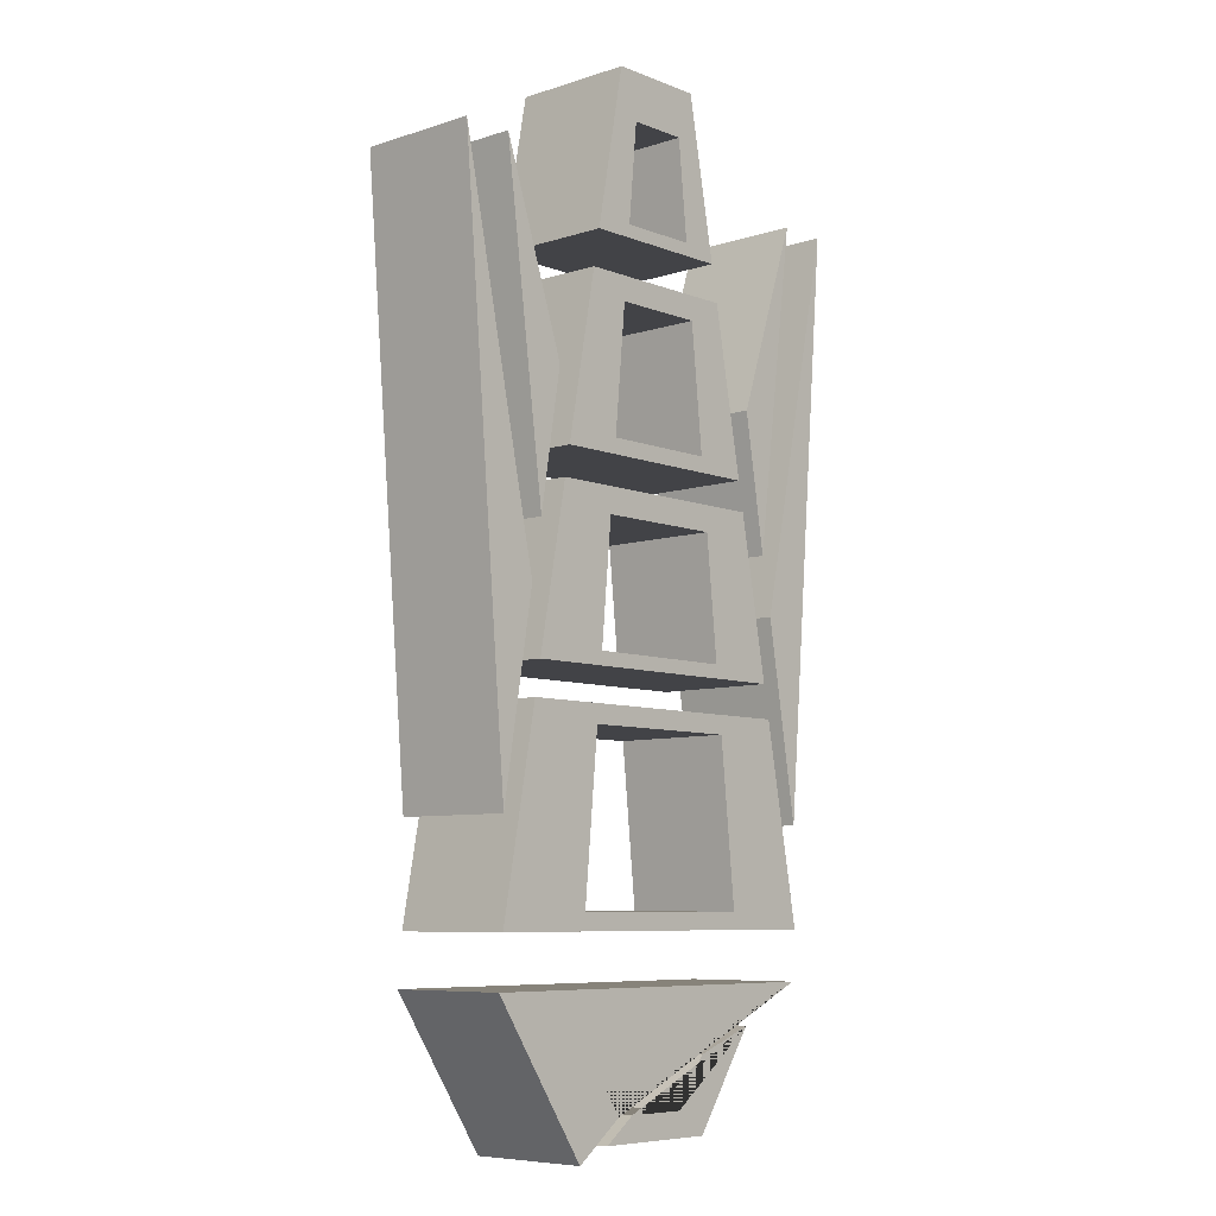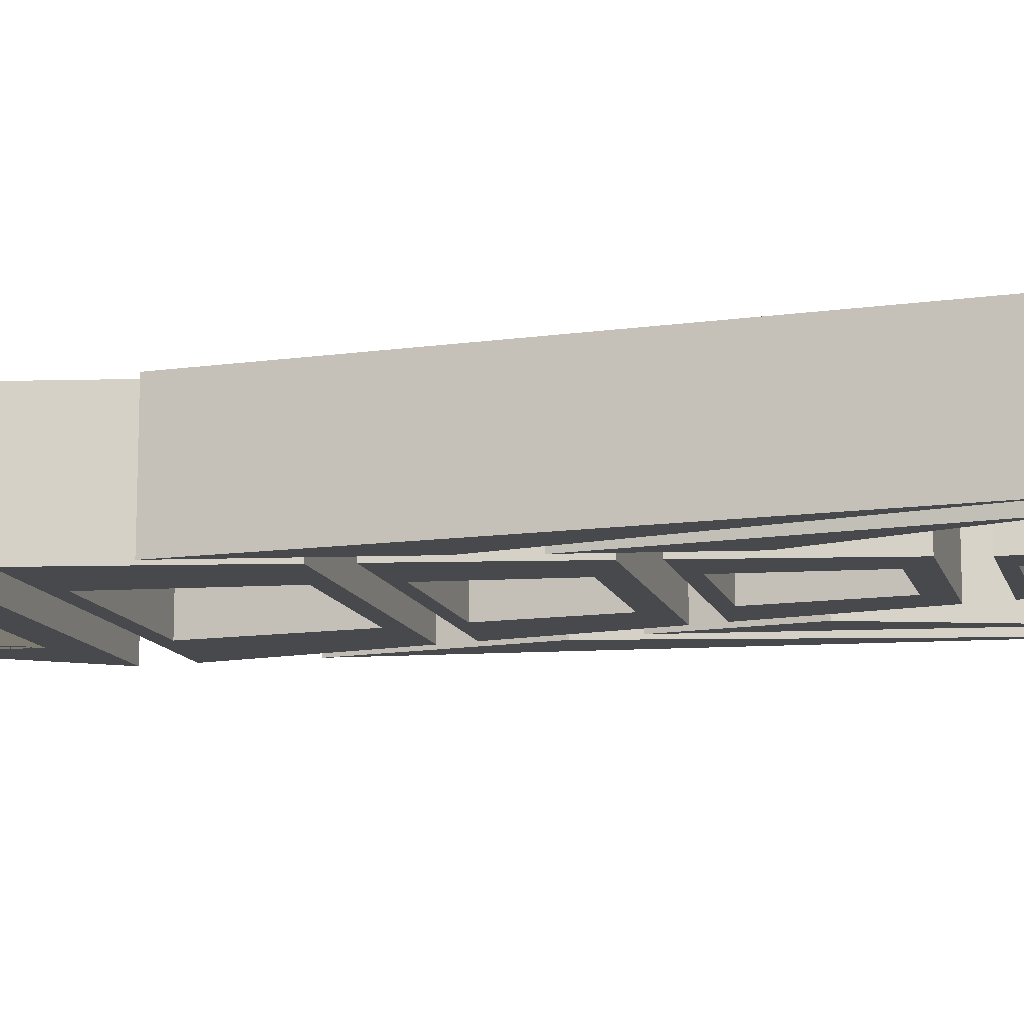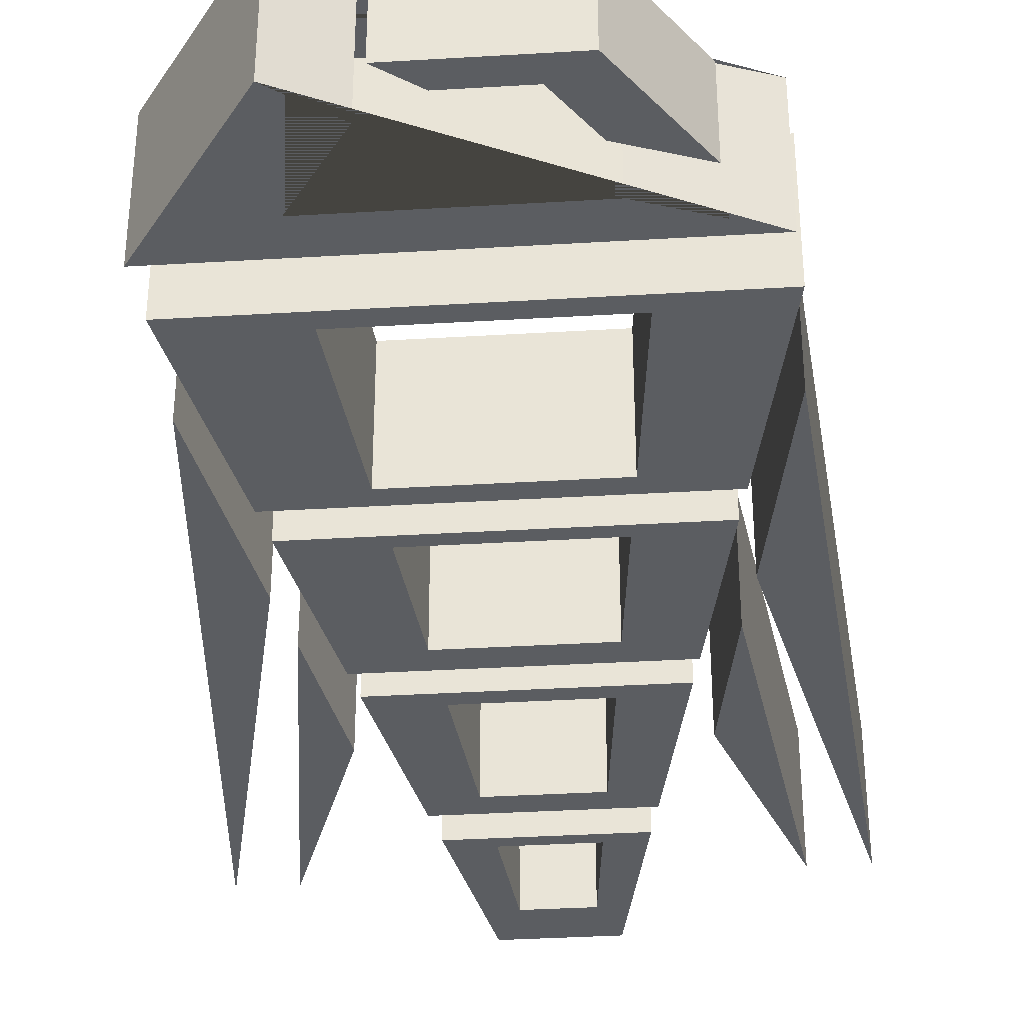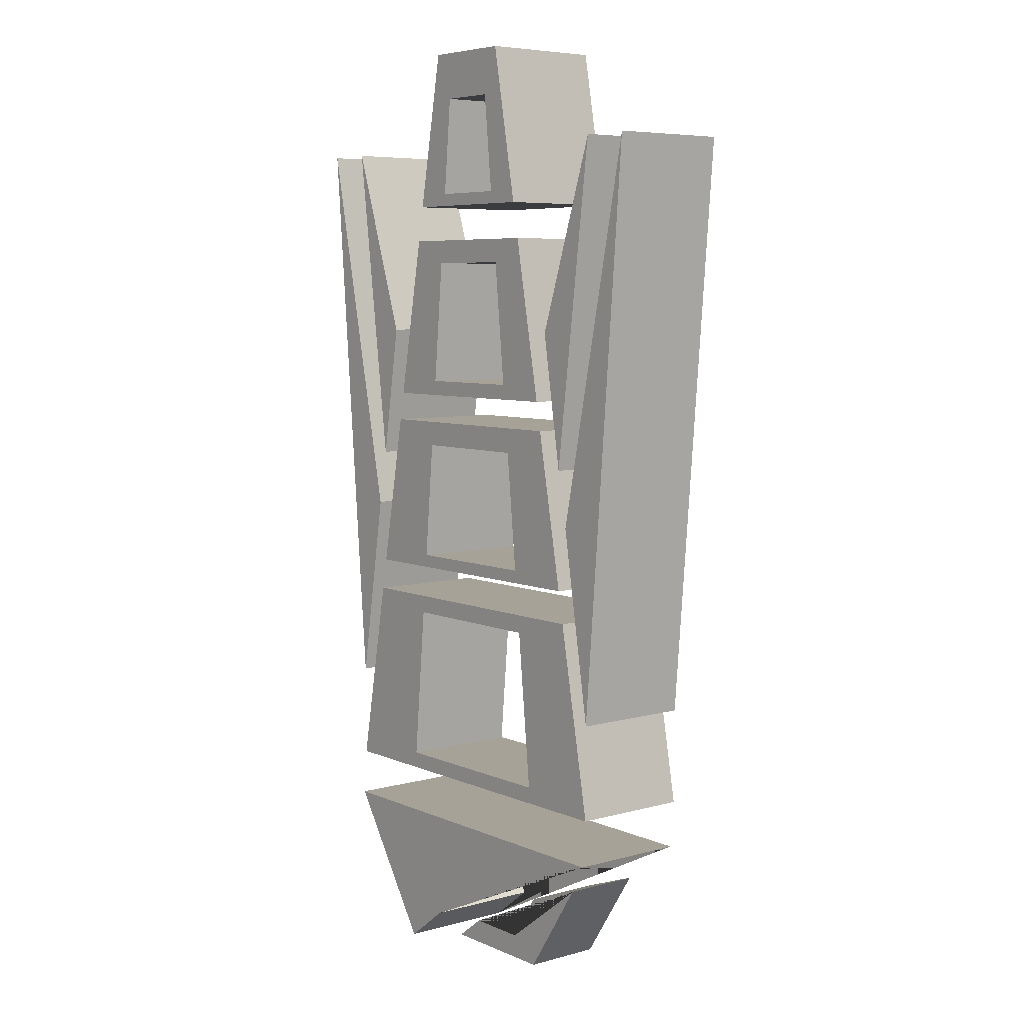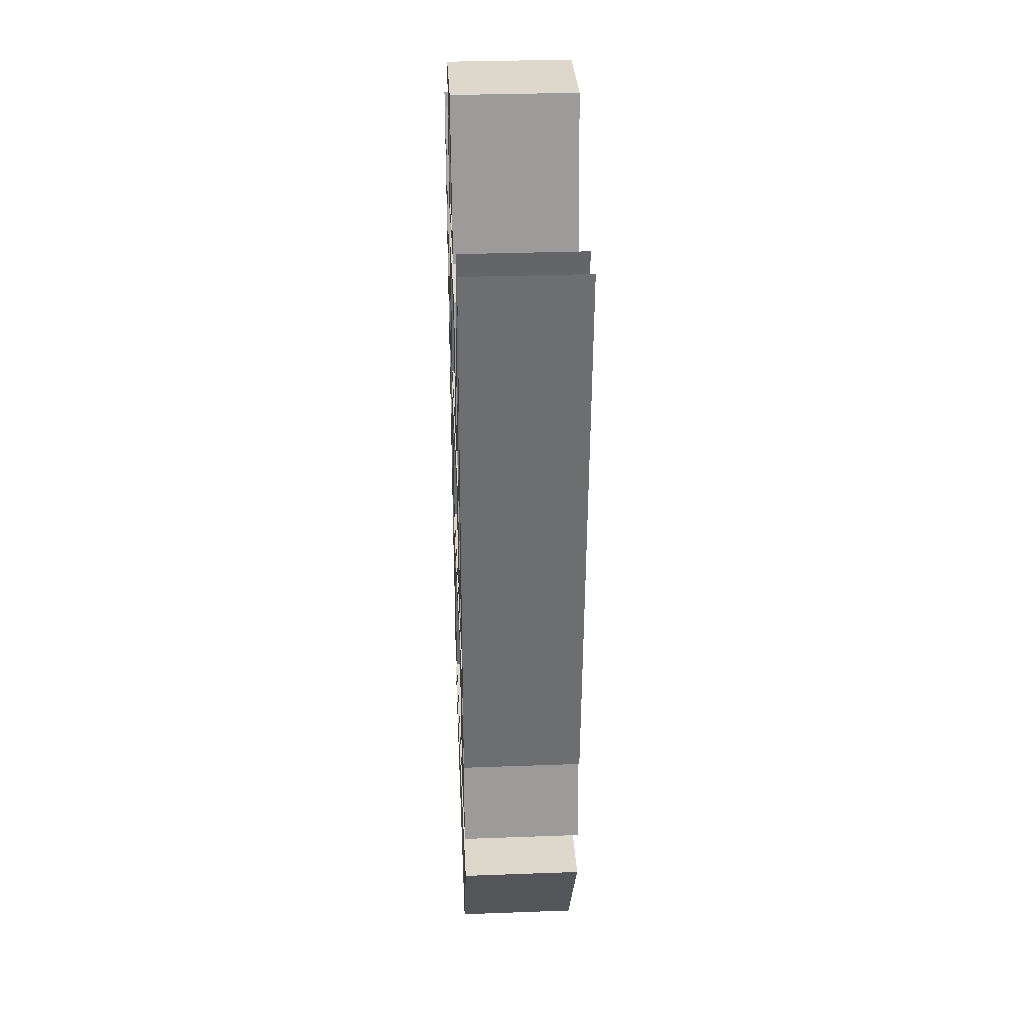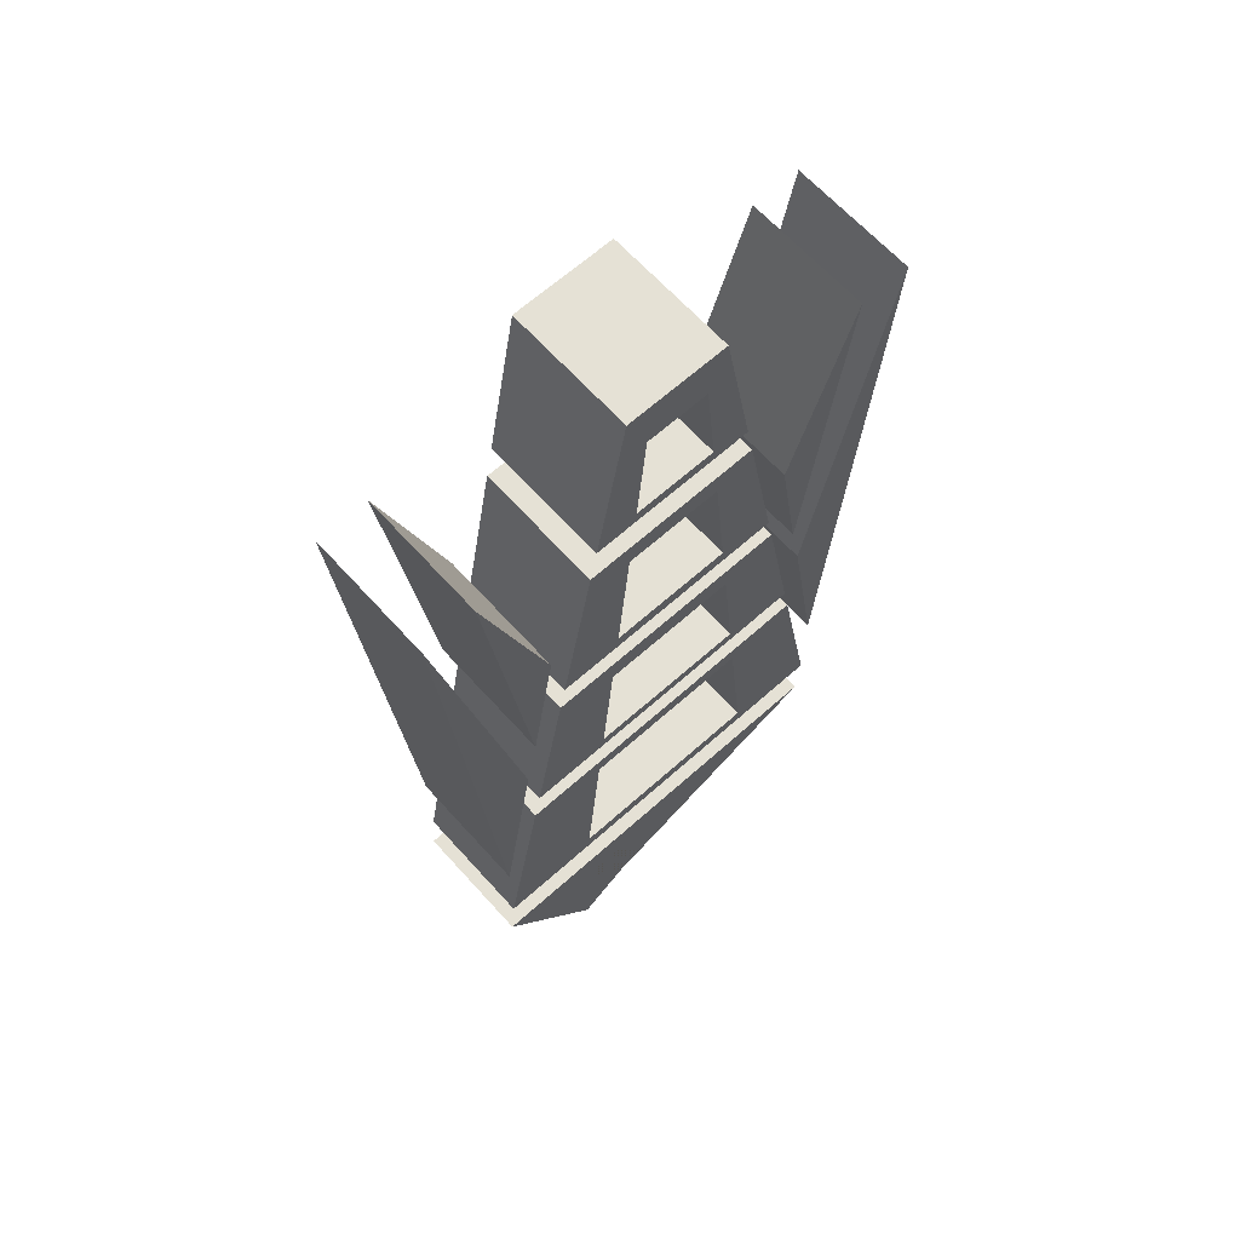
<metadata>
{"format":"obj","ext":"obj","renderer":"f3d","projection":"perspective","resolution":1024,"background":"white","views":[{"elev":-7.4,"azim":132.3,"up":"+Z"},{"elev":-12.0,"azim":-76.0,"up":"+Y"},{"elev":-36.2,"azim":-175.5,"up":"+Y"},{"elev":6.4,"azim":-128.6,"up":"+Z"},{"elev":31.2,"azim":87.0,"up":"+Z"},{"elev":65.0,"azim":138.0,"up":"+Z"}]}
</metadata>
<code>
g flotartr_01:default1
v 0.3105 0.2484 -0.8786
v 0.3105 -0.001628 -0.8786
v 0.3984 0.2484 -0.2
v 0.3984 -0.001628 -0.2
v 0.2646 0.2484 -0.597
v 0.2646 -0.001628 -0.597
v -0.175 0.2484 -0.4001
v 0.175 0.2484 -0.4001
v 0.175 -0.001628 -0.4001
v -0.175 -0.001628 -0.4001
v 0.1842 -0.001628 -0.4492
v 0.1842 0.2484 -0.4492
v -0.1842 0.2484 -0.4492
v -0.1842 -0.001628 -0.4492
v 0.2328 -0.001628 -0.7085
v 0.2328 0.2484 -0.7085
v -0.2328 0.2484 -0.7085
v -0.2328 -0.001628 -0.7085
v 0.2387 -0.001628 -0.7397
v 0.2387 0.2484 -0.7397
v -0.2387 0.2484 -0.7397
v -0.2387 -0.001628 -0.7397
v -0.09555 -0.001628 -0.4001
v -0.1006 -0.001628 -0.4492
v -0.1271 -0.001628 -0.7085
v -0.1303 -0.001628 -0.7397
v -0.1303 0.2484 -0.7397
v -0.1271 0.2484 -0.7085
v -0.1006 0.2484 -0.4492
v -0.09555 0.2484 -0.4001
g default
v 0.08728 0.2484 -0.4001
v 0.09188 0.2484 -0.4492
v 0.1161 0.2484 -0.7085
v 0.119 0.2484 -0.7397
v 0.119 -0.001628 -0.7397
v 0.1161 -0.001628 -0.7085
v 0.09188 -0.001628 -0.4492
v 0.08728 -0.001628 -0.4001
g flotartr_01:default1
v -0.25 0.2484 -0.8001
v 0.25 0.2484 -0.8001
v 0.25 -0.001628 -0.8001
v -0.25 -0.001628 -0.8001
v 0.3118 -0.001628 -1.129
v 0.3118 0.2484 -1.129
v -0.3118 0.2484 -1.129
v -0.3118 -0.001628 -1.129
v -0.3067 0.2484 -1.102
v 0.3067 0.2484 -1.102
v 0.3067 -0.001628 -1.102
v -0.3067 -0.001628 -1.102
v -0.2598 0.2484 -0.8522
v 0.2598 0.2484 -0.8522
v 0.2598 -0.001628 -0.8522
v -0.2598 -0.001628 -0.8522
v -0.1365 -0.001628 -0.8001
v -0.1418 -0.001628 -0.8522
v -0.1674 -0.001628 -1.102
v -0.1702 -0.001628 -1.129
v -0.1702 0.2484 -1.129
v -0.1674 0.2484 -1.102
v -0.1418 0.2484 -0.8522
v -0.1365 0.2484 -0.8001
g default
v 0.1247 0.2484 -0.8001
v 0.1296 0.2484 -0.8522
v 0.153 0.2484 -1.102
v 0.1555 0.2484 -1.129
v 0.1555 -0.001628 -1.129
v 0.153 -0.001628 -1.102
v 0.1296 -0.001628 -0.8522
v 0.1247 -0.001628 -0.8001
g flotartr_01:default1
v -0.1 -0.001628 0
v 0.1 -0.001628 0
v -0.1 0.2484 0
v 0.1 0.2484 0
v -0.161 0.2484 -0.3255
v 0.161 0.2484 -0.3255
v 0.161 -0.001628 -0.3255
v -0.161 -0.001628 -0.3255
v -0.1562 0.2484 -0.2997
v 0.1562 0.2484 -0.2997
v 0.1562 -0.001628 -0.2997
v -0.1562 -0.001628 -0.2997
v -0.1181 0.2484 -0.09675
v 0.1181 0.2484 -0.09675
v 0.1181 -0.001628 -0.09675
v -0.1181 -0.001628 -0.09675
v -0.0546 -0.001628 0
v -0.0645 -0.001628 -0.09675
v -0.08528 -0.001628 -0.2997
v -0.08792 -0.001628 -0.3255
v -0.08792 0.2484 -0.3255
v -0.08528 0.2484 -0.2997
v -0.0645 0.2484 -0.09675
v -0.0546 0.2484 0
g default
v 0.04987 0.2484 0
v 0.05892 0.2484 -0.09675
v 0.0779 0.2484 -0.2997
v 0.08031 0.2484 -0.3255
v 0.08031 -0.001628 -0.3255
v 0.0779 -0.001628 -0.2997
v 0.05892 -0.001628 -0.09675
v 0.04987 -0.001628 0
g flotartr_01:default1
v -0.4 0.2484 -1.6
v 0.4 0.2484 -1.6
v -0.4 -0.001628 -1.6
v 0.4 -0.001628 -1.6
v -0.3935 0.2484 -1.566
v 0.3935 0.2484 -1.566
v 0.3935 -0.001628 -1.566
v -0.3935 -0.001628 -1.566
v -0.3245 0.2484 -1.197
v 0.3245 0.2484 -1.197
v 0.3245 -0.001628 -1.197
v -0.3245 -0.001628 -1.197
v 0.3315 -0.001628 -1.235
v 0.3315 0.2484 -1.235
v -0.3315 0.2484 -1.235
v -0.3315 -0.001628 -1.235
v -0.1772 -0.001628 -1.197
v -0.181 -0.001628 -1.235
v -0.2149 -0.001628 -1.566
v -0.2184 -0.001628 -1.6
v -0.2184 0.2484 -1.6
v -0.2149 0.2484 -1.566
v -0.181 0.2484 -1.235
v -0.1772 0.2484 -1.197
g default
v 0.1618 0.2484 -1.197
v 0.1653 0.2484 -1.235
v 0.1963 0.2484 -1.566
v 0.1995 0.2484 -1.6
v 0.1995 -0.001628 -1.6
v 0.1963 -0.001628 -1.566
v 0.1653 -0.001628 -1.235
v 0.1618 -0.001628 -1.197
g flotartr_01:default1
v -0.3911 0.1148 -1.7
v 0.4089 0.1148 -1.7
v 0.4089 0.2484 -1.7
v -0.3911 0.2484 -1.7
v 0.2089 -0.001627 -2
v 0.4089 -0.001628 -1.7
v -0.3911 -0.001628 -1.7
v -0.1911 -0.001628 -1.774
v 0.2089 -0.001628 -1.774
v 0.1089 -0.001627 -1.924
v 0.2089 0.1148 -2
v 0.2089 0.2484 -2
v 0.1089 0.2484 -1.924
v 0.2089 0.2484 -1.774
v -0.1911 0.2484 -1.774
v 0.2089 0.1148 -1.774
v -0.1911 0.1148 -1.774
v 0.1089 0.1148 -1.924
v -0.1742 0.0383 -1.979
v -0.3052 0.0383 -1.782
v -0.3052 0.113 -1.782
v -0.1742 0.113 -1.979
v 0.08777 0.0383 -1.979
v 0.02227 0.0383 -1.929
v -0.1087 0.0383 -1.929
v -0.1742 0.0383 -1.831
v -0.3052 0.202 -1.782
v -0.1742 0.202 -1.831
v -0.1087 0.202 -1.929
v 0.02227 0.202 -1.929
v 0.08777 0.202 -1.979
v -0.1742 0.202 -1.979
v 0.08777 0.113 -1.979
v -0.1087 0.113 -1.929
v -0.1742 0.113 -1.831
v 0.02227 0.113 -1.929
v 0.3105 0.2484 -0.8786
v 0.3105 -0.001628 -0.8786
v 0.3984 0.2484 -0.2
v 0.3984 -0.001628 -0.2
v 0.2646 0.2484 -0.597
v 0.2646 -0.001628 -0.597
v 0.5 -0.001628 -0.2
v 0.5 0.2484 -0.2
v 0.4 0.2484 -1.4
v 0.4 -0.001628 -1.4
v 0.3328 0.2484 -0.9967
v 0.3328 -0.001628 -0.9967
v -0.3105 0.2484 -0.8786
v -0.3105 -0.001628 -0.8786
v -0.3984 0.2484 -0.2
v -0.3984 -0.001628 -0.2
v -0.2646 0.2484 -0.597
v -0.2646 -0.001628 -0.597
v -0.5 -0.001628 -0.2
v -0.5 0.2484 -0.2
v -0.4 0.2484 -1.4
v -0.4 -0.001628 -1.4
v -0.3328 0.2484 -0.9967
v -0.3328 -0.001628 -0.9967
g flotartr_01:pCube5 flotartr_01:polySurface104 polySurface184
f 2 4 6
f 1 2 6 5
f 3 1 5
f 1 3 4 2
f 3 5 6 4
f 29 30 31 32
f 8 9 11 12
f 23 24 37 38
f 13 14 10 7
f 12 11 15 16
f 17 18 14 13
f 16 15 19 20
f 27 28 33 34
f 21 22 18 17
f 25 26 35 36
g flotartr_01:pCube5 polySurface184
f 14 24 23 10
f 18 25 24 14
f 22 26 25 18
f 17 28 27 21
f 13 29 28 17
f 7 30 29 13
f 32 31 8 12
f 33 32 12 16
f 34 33 16 20
f 36 35 19 15
g polySurface184
f 37 36 15 11
f 38 37 11 9
f 21 27 26 22
f 27 34 35 26
f 34 20 19 35
f 25 36 33 28
f 32 33 36 37
f 28 29 24 25
f 31 30 23 38
f 38 9 8 31
f 10 23 30 7
f 37 24 29 32
g flotartr_01:pCube5 flotartr_01:polySurface104 polySurface184
f 59 60 65 66
f 48 49 43 44
f 57 58 67 68
f 45 46 50 47
f 52 53 49 48
f 47 50 54 51
f 61 62 63 64
f 40 41 53 52
f 55 56 69 70
f 51 54 42 39
g flotartr_01:pCube5 polySurface184
f 54 56 55 42
f 50 57 56 54
f 46 58 57 50
f 47 60 59 45
f 51 61 60 47
f 39 62 61 51
f 64 63 40 52
f 65 64 52 48
f 66 65 48 44
f 68 67 43 49
g polySurface184
f 69 68 49 53
f 70 69 53 41
f 42 55 62 39
f 40 63 70 41
f 63 62 55 70
f 45 59 58 46
f 59 66 67 58
f 66 44 43 67
f 57 68 65 60
f 64 65 68 69
f 60 61 56 57
f 69 56 61 64
g flotartr_01:pCube5 flotartr_01:polySurface104 polySurface184
f 91 92 97 98
f 80 81 77 76
f 89 90 99 100
f 75 78 82 79
f 84 85 81 80
f 79 82 86 83
f 93 94 95 96
f 72 85 84 74
f 87 88 101 102
f 83 86 71 73
g flotartr_01:pCube5 polySurface184
f 86 88 87 71
f 82 89 88 86
f 78 90 89 82
f 79 92 91 75
f 83 93 92 79
f 73 94 93 83
f 96 95 74 84
f 97 96 84 80
f 98 97 80 76
f 100 99 77 81
g polySurface184
f 101 100 81 85
f 102 101 85 72
f 95 94 87 102
f 74 95 102 72
f 94 73 71 87
f 91 98 99 90
f 98 76 77 99
f 75 91 90 78
f 89 100 97 92
f 96 97 100 101
f 92 93 88 89
f 101 88 93 96
g flotartr_01:pCube5 flotartr_01:polySurface104 polySurface184
f 123 124 129 130
f 122 123 130 131
f 121 122 131 132
f 108 109 106 104
f 105 110 107 103
f 125 126 127 128
f 112 113 115 116
f 119 120 133 134
f 117 118 114 111
f 116 115 109 108
g flotartr_01:pCube5 polySurface184
f 107 110 118 117
f 118 120 119 114
f 110 121 120 118
f 105 122 121 110
f 103 123 122 105
f 107 124 123 103
f 117 125 124 107
f 111 126 125 117
f 128 127 112 116
f 129 128 116 108
g polySurface184
f 130 129 108 104
f 131 130 104 106
f 132 131 106 109
f 133 132 109 115
f 134 133 115 113
f 127 126 119 134
f 112 127 134 113
f 126 111 114 119
f 129 124 121 132
f 128 129 132 133
f 124 125 120 121
f 133 120 125 128
g flotartr_01:pCube5 flotartr_01:polySurface104 polySurface184
f 139 140 141 142 143 144
f 147 148 149 138 137 146
f 135 136 137 138
f 136 145 146 137
f 150 151 149 148
f 151 135 138 149
f 152 150 148 147
f 146 145 152 147
f 140 139 145 136
f 152 145 139 144
g flotartr_01:pCube5 polySurface184
f 144 143 150 152
f 143 142 151 150
f 142 141 135 151
f 141 140 136 135
g flotartr_01:pCube5 flotartr_01:polySurface104 polySurface184
f 153 157 158 159 160 154
f 161 162 163 164 165 166
f 153 154 155 156
f 156 167 157 153
f 160 159 168 169
f 170 168 159 158
f 167 170 158 157
f 169 155 154 160
f 156 155 161 166
f 166 165 167 156
g flotartr_01:pCube5 polySurface184
f 164 170 167 165
f 164 163 168 170
f 169 168 163 162
f 162 161 155 169
g flotartr_01:pCube5 flotartr_01:polySurface104 polySurface184
f 172 174 176
f 171 172 176 175
f 173 171 175
f 171 173 174 172
f 173 175 176 174
f 181 178 179
f 180 177 182
f 177 180 179 178
f 180 182 181 179
f 182 177 178 181
f 184 188 186
f 183 187 188 184
f 185 187 183
f 183 184 186 185
f 185 186 188 187
f 193 191 190
f 192 194 189
f 189 190 191 192
f 192 191 193 194
f 194 193 190 189

</code>
